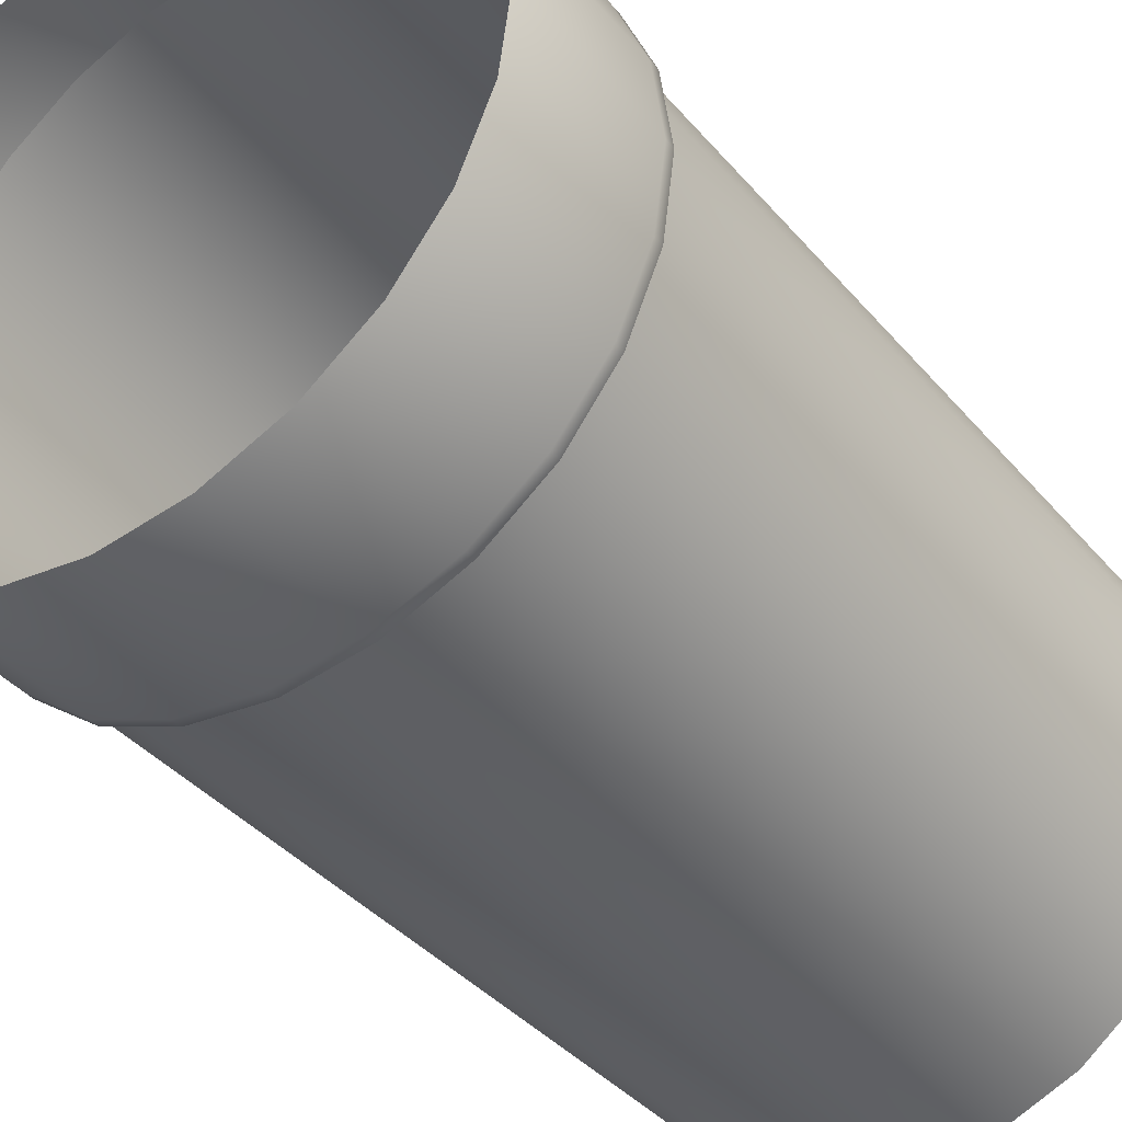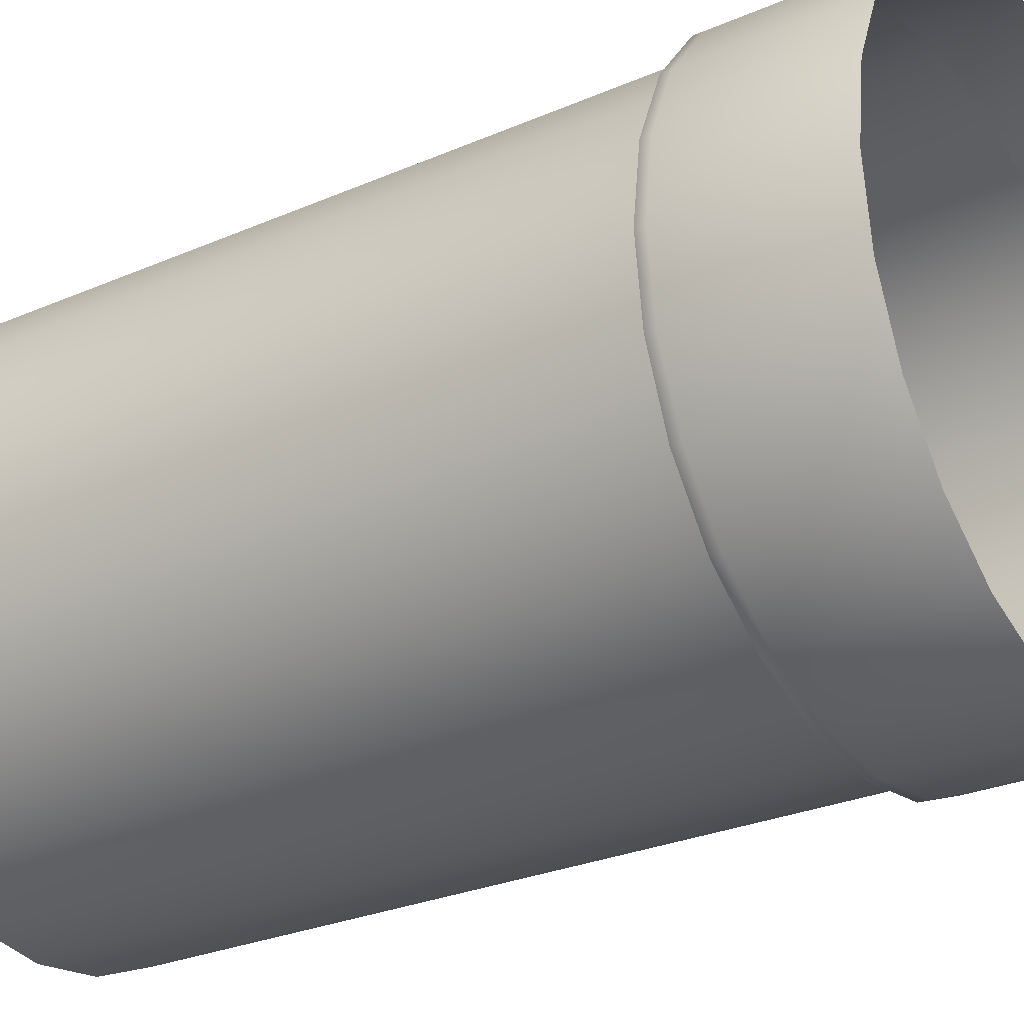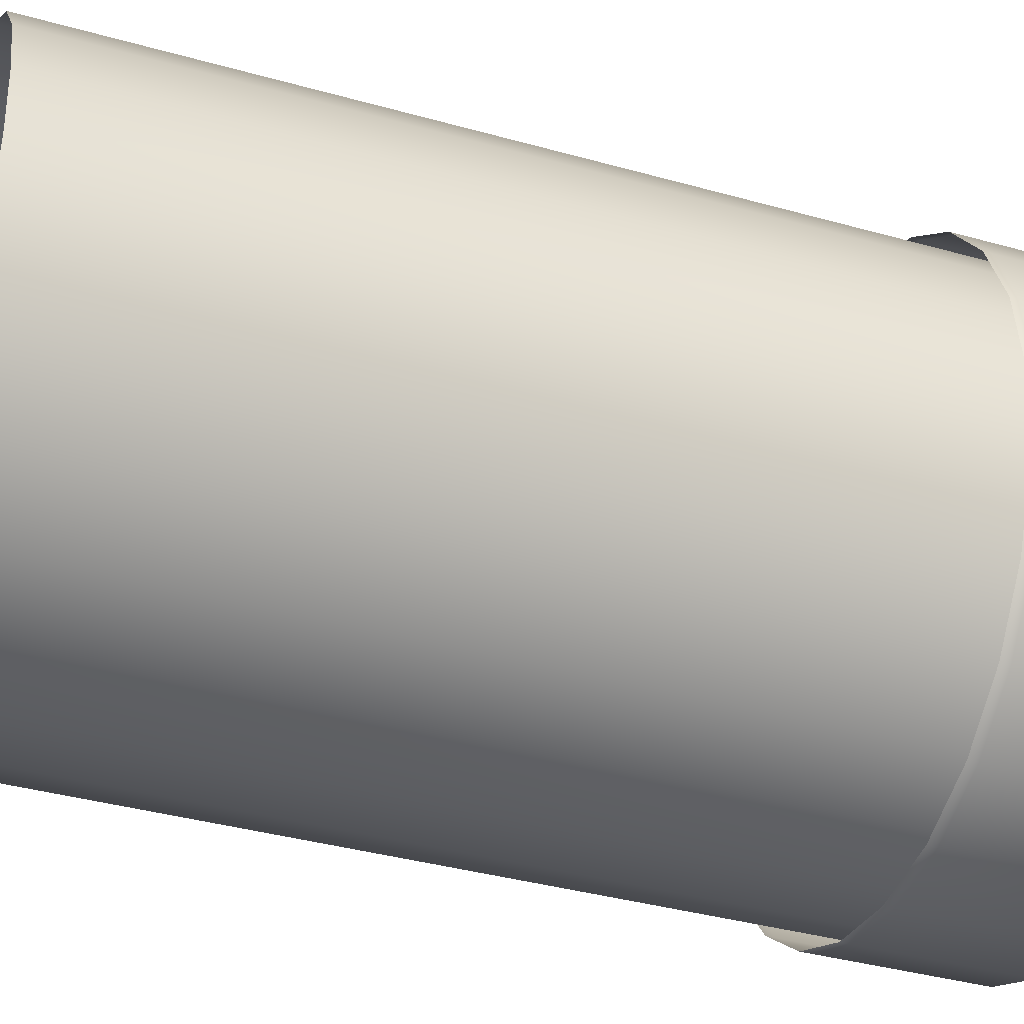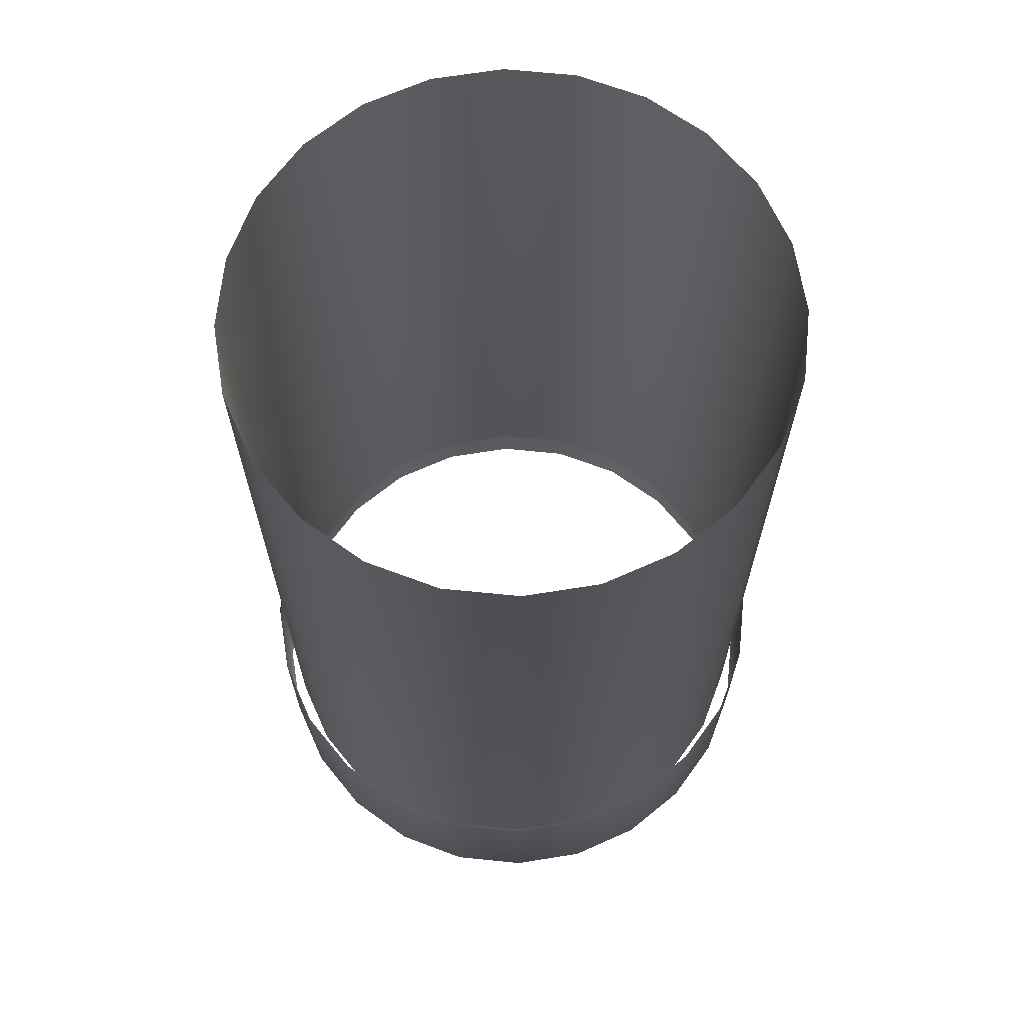
<metadata>
{"format":"obj","ext":"obj","renderer":"f3d","projection":"perspective","resolution":1024,"background":"white","views":[{"elev":-38.2,"azim":-144.7,"up":"+Y"},{"elev":-27.4,"azim":123.9,"up":"+Y"},{"elev":-37.5,"azim":70.1,"up":"+Y"},{"elev":66.9,"azim":88.3,"up":"+Z"}]}
</metadata>
<code>
o Can__1_Cylinder_0_GeomSubset_1
v 0 0.1872 -0.316
v 0 0.1929 0.3136
v 0.04845 0.1808 -0.316
v 0.04993 0.1863 0.3136
v 0.09361 0.1621 -0.316
v 0.09645 0.1671 0.3136
v 0.1324 0.1324 -0.316
v 0.1364 0.1364 0.3136
v 0.1621 0.09361 -0.316
v 0.1671 0.09645 0.3136
v 0.1808 0.04845 -0.316
v 0.1863 0.04993 0.3136
v 0.1872 0 -0.316
v 0.1929 0 0.3136
v 0.1808 -0.04845 -0.316
v 0.1863 -0.04993 0.3136
v 0.1621 -0.09361 -0.316
v 0.1671 -0.09645 0.3136
v 0.1324 -0.1324 -0.316
v 0.1364 -0.1364 0.3136
v 0.09361 -0.1621 -0.316
v 0.09645 -0.1671 0.3136
v 0.04845 -0.1808 -0.316
v 0.04993 -0.1863 0.3136
v 0 -0.1872 -0.316
v 0 -0.1929 0.3136
v -0.04845 -0.1808 -0.316
v -0.04993 -0.1863 0.3136
v -0.09361 -0.1621 -0.316
v -0.09645 -0.1671 0.3136
v -0.1324 -0.1324 -0.316
v -0.1364 -0.1364 0.3136
v -0.1621 -0.09361 -0.316
v -0.1671 -0.09645 0.3136
v -0.1808 -0.04845 -0.316
v -0.1863 -0.04993 0.3136
v -0.1872 0 -0.316
v -0.1929 0 0.3136
v -0.1808 0.04845 -0.316
v -0.1863 0.04993 0.3136
v -0.1621 0.09361 -0.316
v -0.1671 0.09645 0.3136
v -0.1324 0.1324 -0.316
v -0.1364 0.1364 0.3136
v -0.09361 0.1621 -0.316
v -0.09645 0.1671 0.3136
v -0.04845 0.1808 -0.316
v -0.04993 0.1863 0.3136
v 0 0.1911 0.2308
v 0.04945 0.1846 0.2308
v 0.09554 0.1655 0.2308
v 0.1351 0.1351 0.2308
v 0.1655 0.09554 0.2308
v 0.1846 0.04945 0.2308
v 0.1911 0 0.2308
v 0.1846 -0.04945 0.2308
v 0.1655 -0.09554 0.2308
v 0.1351 -0.1351 0.2308
v 0.09554 -0.1655 0.2308
v 0.04945 -0.1846 0.2308
v 0 -0.1911 0.2308
v -0.04945 -0.1846 0.2308
v -0.09554 -0.1655 0.2308
v -0.1351 -0.1351 0.2308
v -0.1655 -0.09554 0.2308
v -0.1846 -0.04945 0.2308
v -0.1911 0 0.2308
v -0.1846 0.04945 0.2308
v -0.1655 0.09554 0.2308
v -0.1351 0.1351 0.2308
v -0.09554 0.1655 0.2308
v -0.04945 0.1846 0.2308
v 0.04993 0.1863 -0.3035
v 0.09645 0.1671 -0.3035
v 0.1364 0.1364 -0.3035
v 0.1671 0.09645 -0.3035
v 0.1863 0.04993 -0.3035
v 0.1929 0 -0.3035
v 0.1863 -0.04993 -0.3035
v 0.1671 -0.09645 -0.3035
v 0.1364 -0.1364 -0.3035
v 0.09645 -0.1671 -0.3035
v 0.04993 -0.1863 -0.3035
v 0 -0.1929 -0.3035
v -0.04993 -0.1863 -0.3035
v -0.09645 -0.1671 -0.3035
v -0.1364 -0.1364 -0.3035
v -0.1671 -0.09645 -0.3035
v -0.1863 -0.04993 -0.3035
v -0.1929 0 -0.3035
v -0.1863 0.04993 -0.3035
v -0.1671 0.09645 -0.3035
v -0.1364 0.1364 -0.3035
v -0.09645 0.1671 -0.3035
v -0.04993 0.1863 -0.3035
v 0 0.1929 -0.3035
v 0.1804 0.04832 -0.1841
v 0.1617 0.09336 -0.1841
v 0.132 0.132 -0.1841
v 0.09336 0.1617 -0.1841
v 0.04832 0.1803 -0.1841
v 0 0.1867 -0.1841
v -0.04993 0.1863 -0.1757
v -0.09645 0.1671 -0.1757
v -0.1364 0.1364 -0.1757
v -0.1671 0.09645 -0.1757
v -0.1863 0.04993 -0.1757
v -0.1929 0 -0.1757
v 0.04993 -0.1863 -0.1757
v 0.09645 -0.1671 -0.1757
v 0.1364 -0.1364 -0.1757
v 0.1671 -0.09645 -0.1757
v 0.1863 -0.04993 -0.1757
v 0.1929 0 -0.1757
v 0.1863 0.04993 -0.1757
v 0.1671 0.09645 -0.1757
v 0.1364 0.1364 -0.1757
v 0.09645 0.1671 -0.1757
v 0.04993 0.1863 -0.1757
v 0 0.1929 -0.1757
v -0.1863 -0.04993 -0.1757
v -0.1671 -0.09645 -0.1757
v -0.1364 -0.1364 -0.1757
v -0.09645 -0.1671 -0.1757
v -0.04993 -0.1863 -0.1757
v 0 -0.1929 -0.1757
v 0 0.1929 0.2256
v 0.04993 0.1863 0.2256
v 0.09645 0.1671 0.2256
v 0.1364 0.1364 0.2256
v 0.1671 0.09645 0.2256
v 0.1863 0.04993 0.2256
v 0.1929 0 0.2256
v 0.1863 -0.04993 0.2256
v 0.1671 -0.09645 0.2256
v 0.1364 -0.1364 0.2256
v 0.09645 -0.1671 0.2256
v 0.04993 -0.1863 0.2256
v 0 -0.1929 0.2256
v -0.04993 -0.1863 0.2256
v -0.09645 -0.1671 0.2256
v -0.1364 -0.1364 0.2256
v -0.1671 -0.09645 0.2256
v -0.1863 -0.04993 0.2256
v -0.1929 0 0.2256
v -0.1863 0.04993 0.2256
v -0.1671 0.09645 0.2256
v -0.1364 0.1364 0.2256
v -0.09645 0.1671 0.2256
v -0.04993 0.1863 0.2256
v 0 0.1929 0.2355
v 0.04993 0.1863 0.2355
v 0.09645 0.1671 0.2355
v 0.1364 0.1364 0.2355
v 0.1671 0.09645 0.2355
v 0.1863 0.04993 0.2355
v 0.1929 0 0.2355
v 0.1863 -0.04993 0.2355
v 0.1671 -0.09645 0.2355
v 0.1364 -0.1364 0.2355
v 0.09645 -0.1671 0.2355
v 0.04993 -0.1863 0.2355
v 0 -0.1929 0.2355
v -0.04993 -0.1863 0.2355
v -0.09645 -0.1671 0.2355
v -0.1364 -0.1364 0.2355
v -0.1671 -0.09645 0.2355
v -0.1863 -0.04993 0.2355
v -0.1929 0 0.2355
v -0.1863 0.04993 0.2355
v -0.1671 0.09645 0.2355
v -0.1364 0.1364 0.2355
v -0.09645 0.1671 0.2355
v -0.04993 0.1863 0.2355
v 0.04846 0.1809 0.2145
v 0.09362 0.1622 0.2145
v 0.1324 0.1324 0.2145
v 0.1622 0.09362 0.2145
v 0.1809 0.04846 0.2145
v 0.1872 0 0.2145
v 0.1809 -0.04846 0.2145
v 0.1622 -0.09362 0.2145
v 0.1324 -0.1324 0.2145
v 0.09362 -0.1622 0.2145
v 0.04846 -0.1809 0.2145
v 0 -0.1872 0.2145
v -0.04846 -0.1809 0.2145
v -0.09362 -0.1622 0.2145
v -0.1324 -0.1324 0.2145
v -0.1622 -0.09362 0.2145
v -0.1809 -0.04846 0.2145
v -0.1872 0 0.2145
v -0.1809 0.04846 0.2145
v -0.1622 0.09362 0.2145
v -0.1324 0.1324 0.2145
v -0.09362 0.1622 0.2145
v -0.04846 0.1809 0.2145
v 0 0.1872 0.2145
v 0 0.1929 0.3102
v 0.04993 0.1863 0.3102
v 0.09645 0.1671 0.3102
v 0.1364 0.1364 0.3102
v 0.1671 0.09645 0.3102
v 0.1863 0.04993 0.3102
v 0.1929 0 0.3102
v 0.1863 -0.04993 0.3102
v 0.1671 -0.09645 0.3102
v 0.1364 -0.1364 0.3102
v 0.09645 -0.1671 0.3102
v 0.04993 -0.1863 0.3102
v 0 -0.1929 0.3102
v -0.04993 -0.1863 0.3102
v -0.09645 -0.1671 0.3102
v -0.1364 -0.1364 0.3102
v -0.1671 -0.09645 0.3102
v -0.1863 -0.04993 0.3102
v -0.1929 0 0.3102
v -0.1863 0.04993 0.3102
v -0.1671 0.09645 0.3102
v -0.1364 0.1364 0.3102
v -0.09645 0.1671 0.3102
v -0.04993 0.1863 0.3102
v 0 0.1848 0.3136
v 0.04783 0.1785 0.3136
v 0.09241 0.16 0.3136
v 0.1307 0.1307 0.3136
v 0.1601 0.09241 0.3136
v 0.1785 0.04783 0.3136
v 0.1848 0 0.3136
v 0.1785 -0.04783 0.3136
v 0.1601 -0.09241 0.3136
v 0.1307 -0.1307 0.3136
v 0.09241 -0.16 0.3136
v 0.04783 -0.1785 0.3136
v 0 -0.1848 0.3136
v -0.04783 -0.1785 0.3136
v -0.09241 -0.16 0.3136
v -0.1307 -0.1307 0.3136
v -0.16 -0.09241 0.3136
v -0.1785 -0.04783 0.3136
v -0.1848 0 0.3136
v -0.1785 0.04783 0.3136
v -0.16 0.09241 0.3136
v -0.1307 0.1307 0.3136
v -0.09241 0.16 0.3136
v -0.04783 0.1785 0.3136
v 0 0.164 -0.287
v 0.04246 0.1585 -0.287
v 0.08202 0.1421 -0.287
v 0.116 0.116 -0.287
v 0.1421 0.08202 -0.287
v 0.1585 0.04246 -0.287
v 0.164 0 -0.287
v 0.1585 -0.04246 -0.287
v 0.1421 -0.08202 -0.287
v 0.116 -0.116 -0.287
v 0.08202 -0.1421 -0.287
v 0.04246 -0.1585 -0.287
v 0 -0.164 -0.287
v -0.04246 -0.1585 -0.287
v -0.08202 -0.1421 -0.287
v -0.116 -0.116 -0.287
v -0.1421 -0.08202 -0.287
v -0.1585 -0.04246 -0.287
v -0.164 0 -0.287
v -0.1585 0.04246 -0.287
v -0.1421 0.08202 -0.287
v -0.116 0.116 -0.287
v -0.08202 0.1421 -0.287
v -0.04246 0.1585 -0.287
v -0.0474 0.1769 -0.276
v 0 0.1831 -0.276
v 0.0474 0.1769 -0.276
v 0.09156 0.1586 -0.276
v -0.1586 -0.09156 -0.276
v -0.1769 -0.0474 -0.276
v 0.1295 -0.1295 -0.276
v 0.09156 -0.1586 -0.276
v 0.1295 0.1295 -0.276
v -0.1831 0 -0.276
v 0.0474 -0.1769 -0.276
v 0.1586 0.09156 -0.276
v -0.1769 0.0474 -0.276
v 0 -0.1831 -0.276
v 0.1769 0.0474 -0.276
v -0.1586 0.09156 -0.276
v -0.0474 -0.1769 -0.276
v 0.1831 0 -0.276
v -0.1295 0.1295 -0.276
v -0.09156 -0.1586 -0.276
v 0.1769 -0.0474 -0.276
v -0.09156 0.1586 -0.276
v -0.1295 -0.1295 -0.276
v 0.1586 -0.09156 -0.276
v 0 0.1831 0.3051
v 0.09156 0.1586 0.3051
v -0.1769 -0.0474 0.3051
v 0.09156 -0.1586 0.3051
v 0.1295 0.1295 0.3051
v -0.1831 0 0.3051
v 0.0474 -0.1769 0.3051
v 0.1586 0.09156 0.3051
v -0.1769 0.0474 0.3051
v 0 -0.1831 0.3051
v 0.1769 0.0474 0.3051
v -0.1586 0.09156 0.3051
v -0.0474 -0.1769 0.3051
v 0.1831 0 0.3051
v -0.1295 0.1295 0.3051
v -0.09156 -0.1586 0.3051
v 0.1769 -0.0474 0.3051
v -0.09156 0.1586 0.3051
v -0.1295 -0.1295 0.3051
v 0.1586 -0.09156 0.3051
v -0.0474 0.1769 0.3051
v 0.0474 0.1769 0.3051
v -0.1586 -0.09156 0.3051
v 0.1295 -0.1295 0.3051
v -0.0474 0.1769 -0.2551
v 0.0474 0.1769 -0.2551
v -0.1586 -0.09156 -0.2551
v 0.1295 -0.1295 -0.2551
v 0 0.1831 -0.2551
v 0.09156 0.1586 -0.2551
v -0.1769 -0.0474 -0.2551
v 0.09156 -0.1586 -0.2551
v 0.1295 0.1295 -0.2551
v -0.1831 0 -0.2551
v 0.0474 -0.1769 -0.2551
v 0.1586 0.09156 -0.2551
v -0.1769 0.0474 -0.2551
v 0 -0.1831 -0.2551
v 0.1769 0.0474 -0.2551
v -0.1586 0.09156 -0.2551
v -0.0474 -0.1769 -0.2551
v 0.1831 0 -0.2551
v -0.1295 0.1295 -0.2551
v -0.09156 -0.1586 -0.2551
v 0.1769 -0.0474 -0.2551
v -0.09156 0.1586 -0.2551
v -0.1295 -0.1295 -0.2551
v 0.1586 -0.09156 -0.2551
v 0.04993 0.1863 -0.1924
v 0.09645 0.1671 -0.1924
v 0.1364 0.1364 -0.1924
v 0.1671 0.09645 -0.1924
v 0.1863 0.04993 -0.1924
v 0.1929 0 -0.1924
v 0.1863 -0.04993 -0.1924
v 0.1671 -0.09645 -0.1924
v 0.1364 -0.1364 -0.1924
v 0.09645 -0.1671 -0.1924
v 0.04993 -0.1863 -0.1924
v 0 -0.1929 -0.1924
v -0.04993 -0.1863 -0.1924
v -0.09645 -0.1671 -0.1924
v -0.1364 -0.1364 -0.1924
v -0.1671 -0.09645 -0.1924
v -0.1863 -0.04993 -0.1924
v -0.1929 0 -0.1924
v -0.1863 0.04993 -0.1924
v -0.1671 0.09645 -0.1924
v -0.1364 0.1364 -0.1924
v -0.09645 0.1671 -0.1924
v -0.04993 0.1863 -0.1924
v 0 0.1929 -0.1924
v 0.1867 0 -0.1841
v 0.1804 -0.04832 -0.1841
v 0.1617 -0.09336 -0.1841
v 0.132 -0.132 -0.1841
v 0.09336 -0.1617 -0.1841
v 0.04832 -0.1803 -0.1841
v 0 -0.1867 -0.1841
v -0.04832 -0.1803 -0.1841
v -0.09335 -0.1617 -0.1841
v -0.132 -0.132 -0.1841
v -0.1617 -0.09336 -0.1841
v -0.1803 -0.04832 -0.1841
v -0.1867 0 -0.1841
v -0.1803 0.04832 -0.1841
v -0.1617 0.09336 -0.1841
v -0.132 0.132 -0.1841
v -0.09335 0.1617 -0.1841
v -0.04832 0.1803 -0.1841
v 0.04993 0.1863 -0.1988
v 0.09645 0.1671 -0.1988
v 0.1364 0.1364 -0.1988
v 0.1671 0.09645 -0.1988
v 0.1863 0.04993 -0.1988
v 0.1929 0 -0.1988
v 0.1863 -0.04993 -0.1988
v 0.1671 -0.09645 -0.1988
v 0.1364 -0.1364 -0.1988
v 0.09645 -0.1671 -0.1988
v 0.04993 -0.1863 -0.1988
v 0 -0.1929 -0.1988
v -0.04993 -0.1863 -0.1988
v -0.09645 -0.1671 -0.1988
v -0.1364 -0.1364 -0.1988
v -0.1671 -0.09645 -0.1988
v -0.1863 -0.04993 -0.1988
v -0.1929 0 -0.1988
v -0.1863 0.04993 -0.1988
v -0.1671 0.09645 -0.1988
v -0.1364 0.1364 -0.1988
v -0.09645 0.1671 -0.1988
v -0.04993 0.1863 -0.1988
v 0 0.1929 -0.1988
v -0.1872 0 -0.1635
v -0.1324 -0.1324 -0.1635
v 0.09362 -0.1622 -0.1635
v -0.1809 -0.04846 -0.1635
v -0.09362 -0.1622 -0.1635
v 0 -0.1872 -0.1635
v 0.1622 -0.09362 -0.1635
v 0.1872 0 -0.1635
v 0.09362 0.1622 -0.1635
v 0.04846 0.1809 -0.1635
v 0.1324 0.1324 -0.1635
v 0.1809 0.04846 -0.1635
v 0.1622 0.09362 -0.1635
v -0.04846 -0.1809 -0.1635
v 0.1809 -0.04846 -0.1635
v 0.1324 -0.1324 -0.1635
v -0.1622 -0.09362 -0.1635
v 0.04846 -0.1809 -0.1635
v -0.09362 0.1622 -0.1635
v -0.1622 0.09362 -0.1635
v -0.1809 0.04846 -0.1635
v -0.1324 0.1324 -0.1635
v -0.04846 0.1809 -0.1635
v 0 0.1872 -0.1635
v 0 0.1872 -0.1577
v -0.1872 0 -0.1577
v -0.1324 -0.1324 -0.1577
v 0.09362 -0.1622 -0.1577
v -0.1809 -0.04846 -0.1577
v -0.09362 -0.1622 -0.1577
v 0 -0.1872 -0.1577
v 0.1622 -0.09362 -0.1577
v 0.1872 0 -0.1577
v 0.09362 0.1622 -0.1577
v 0.04846 0.1809 -0.1577
v 0.1324 0.1324 -0.1577
v 0.1809 0.04846 -0.1577
v 0.1622 0.09362 -0.1577
v -0.04846 -0.1809 -0.1577
v 0.1809 -0.04846 -0.1577
v 0.1324 -0.1324 -0.1577
v -0.1622 -0.09362 -0.1577
v 0.04846 -0.1809 -0.1577
v -0.09362 0.1622 -0.1577
v -0.1622 0.09362 -0.1577
v -0.1809 0.04846 -0.1577
v -0.1324 0.1324 -0.1577
v -0.04846 0.1809 -0.1577
v 0 0.1872 0.2072
v -0.1872 0 0.2072
v -0.1324 -0.1324 0.2072
v 0.09362 -0.1622 0.2072
v -0.1809 -0.04846 0.2072
v -0.09362 -0.1622 0.2072
v 0 -0.1872 0.2072
v 0.1622 -0.09362 0.2072
v 0.1872 0 0.2072
v 0.09362 0.1622 0.2072
v 0.04846 0.1809 0.2072
v 0.1324 0.1324 0.2072
v 0.1809 0.04846 0.2072
v 0.1622 0.09362 0.2072
v -0.04846 -0.1809 0.2072
v 0.1809 -0.04846 0.2072
v 0.1324 -0.1324 0.2072
v -0.1622 -0.09362 0.2072
v 0.04846 -0.1809 0.2072
v -0.09362 0.1622 0.2072
v -0.1622 0.09362 0.2072
v -0.1809 0.04846 0.2072
v -0.1324 0.1324 0.2072
v -0.04846 0.1809 0.2072
f 295 315 319 323
f 296 316 320 324
f 297 317 321 325
f 298 318 322 326
f 299 296 324 327
f 300 297 325 328
f 301 298 326 329
f 302 299 327 330
f 303 300 328 331
f 304 301 329 332
f 305 302 330 333
f 306 303 331 334
f 307 304 332 335
f 308 305 333 336
f 309 306 334 337
f 310 307 335 338
f 311 308 336 339
f 312 309 337 340
f 313 310 338 341
f 314 311 339 342
f 315 312 340 319
f 316 295 323 320
f 317 313 341 321
f 318 314 342 322
f 408 366 343 385
f 385 343 344 386
f 386 344 345 387
f 387 345 346 388
f 388 346 347 389
f 389 347 348 390
f 390 348 349 391
f 391 349 350 392
f 392 350 351 393
f 393 351 352 394
f 394 352 353 395
f 395 353 354 396
f 396 354 355 397
f 397 355 356 398
f 398 356 357 399
f 399 357 358 400
f 400 358 359 401
f 401 359 360 402
f 402 360 361 403
f 403 361 362 404
f 404 362 363 405
f 405 363 364 406
f 406 364 365 407
f 407 365 366 408
f 95 407 408 96
f 94 406 407 95
f 93 405 406 94
f 92 404 405 93
f 91 403 404 92
f 90 402 403 91
f 89 401 402 90
f 88 400 401 89
f 87 399 400 88
f 86 398 399 87
f 85 397 398 86
f 84 396 397 85
f 83 395 396 84
f 82 394 395 83
f 81 393 394 82
f 80 392 393 81
f 79 391 392 80
f 78 390 391 79
f 77 389 390 78
f 76 388 389 77
f 75 387 388 76
f 74 386 387 75
f 73 385 386 74
f 96 408 385 73

</code>
